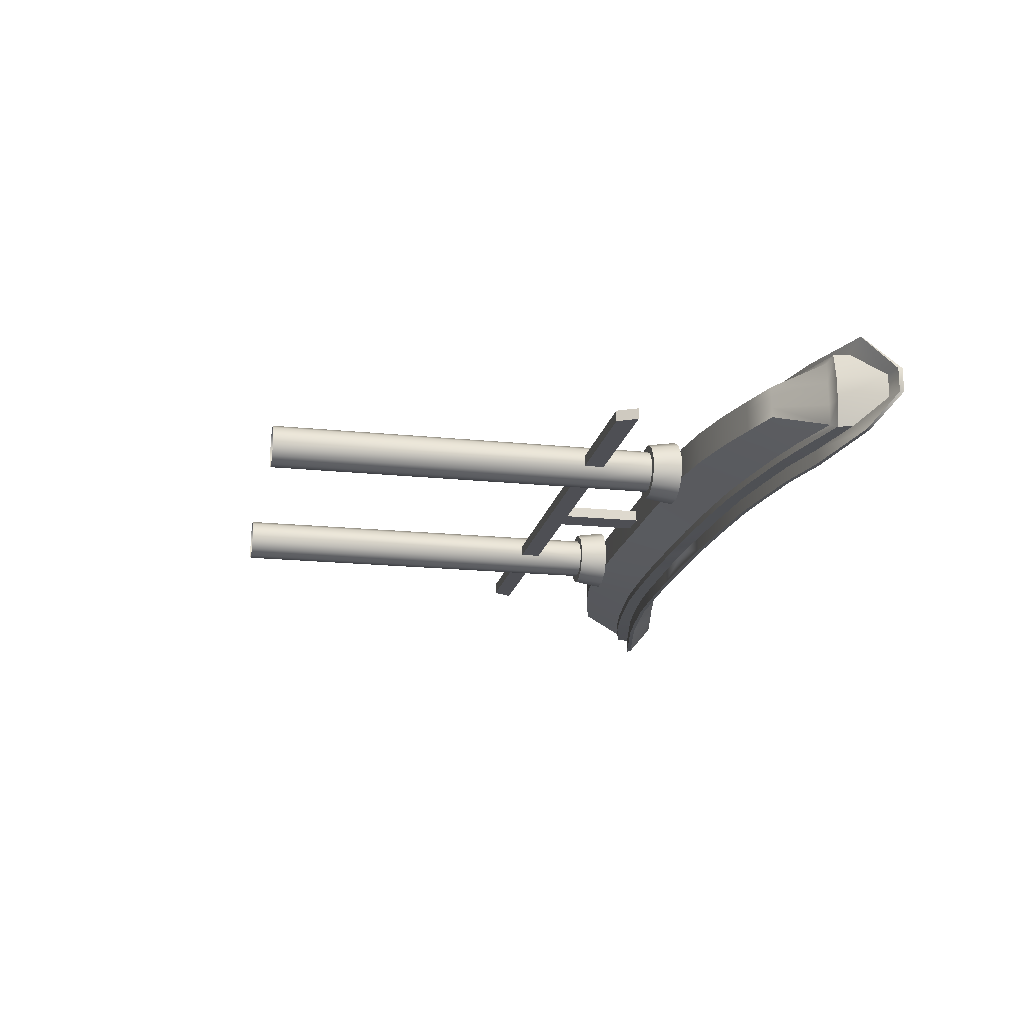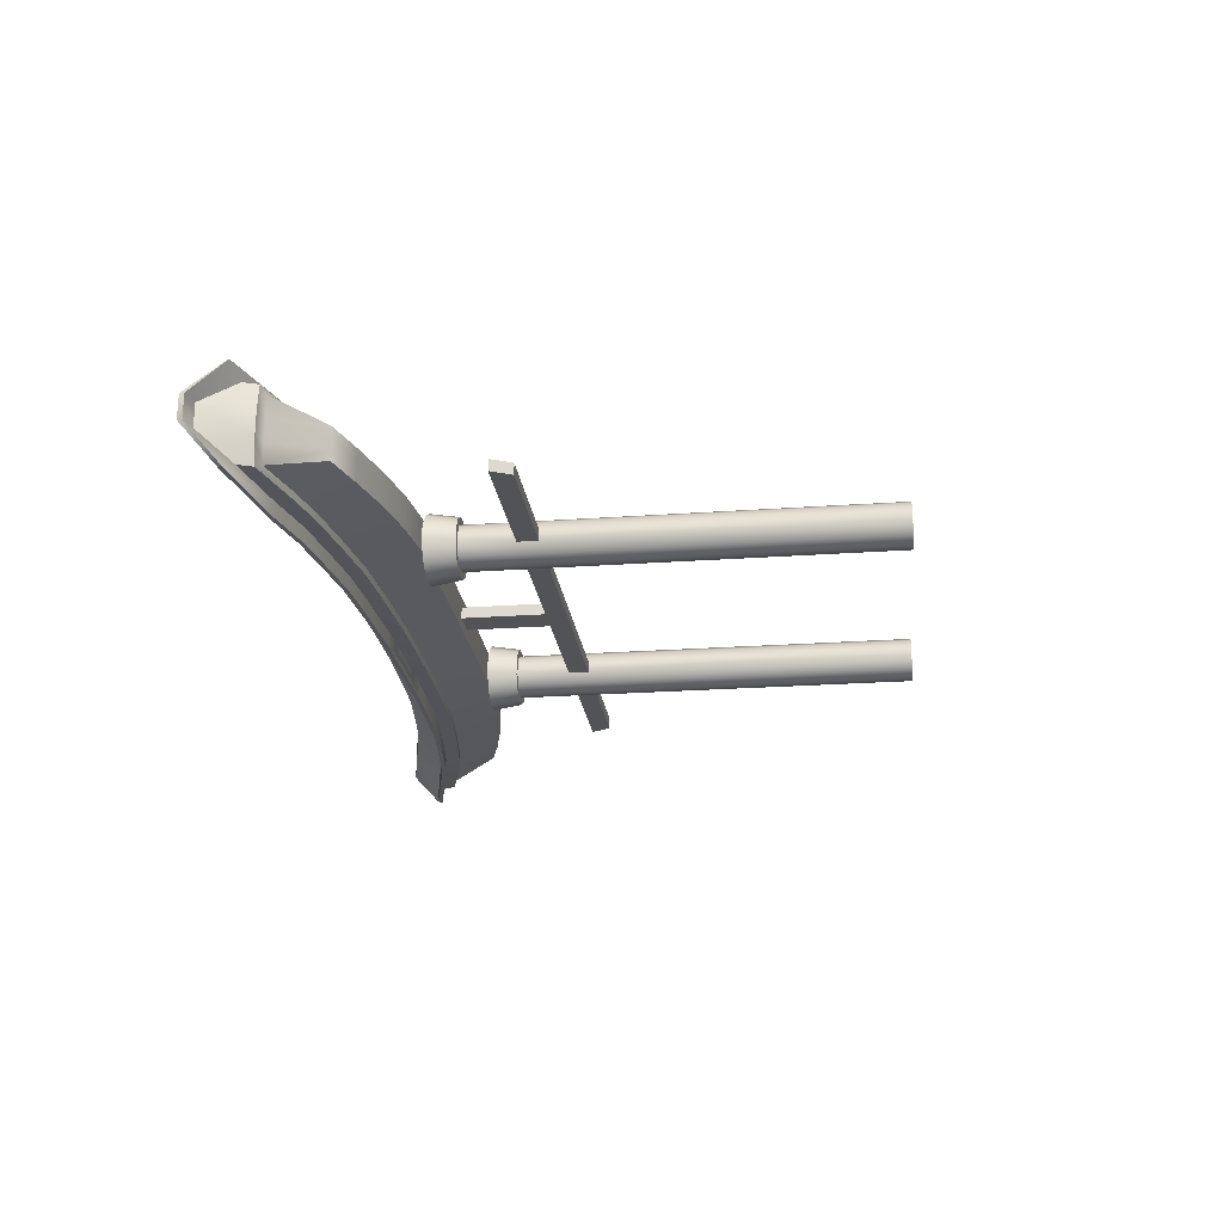
<metadata>
{"format":"obj","ext":"obj","renderer":"f3d","projection":"perspective","resolution":1024,"background":"white","views":[{"elev":-18.3,"azim":78.7,"up":"+Z"},{"elev":-22.4,"azim":-82.9,"up":"+Z"}]}
</metadata>
<code>
v  0.3832 0 -0.6005
v  0.3444 0 -0.6678
v  0.3444 2.283 -0.6678
v  0.3832 2.283 -0.6005
v  0.2771 0 -0.7066
v  0.2771 2.283 -0.7066
v  0.1995 0 -0.7066
v  0.1995 2.283 -0.7066
v  0.1323 0 -0.6678
v  0.1323 2.283 -0.6678
v  0.0934 0 -0.6005
v  0.0934 2.283 -0.6005
v  0.0934 0 -0.5229
v  0.0934 2.283 -0.5229
v  0.1323 0 -0.4556
v  0.1323 2.283 -0.4556
v  0.1995 0 -0.4168
v  0.1995 2.283 -0.4168
v  0.2771 0 -0.4168
v  0.2771 2.283 -0.4168
v  0.3444 0 -0.4556
v  0.3444 2.283 -0.4556
v  0.3832 0 -0.5229
v  0.3832 2.283 -0.5229
v  0.3444 2.423 -0.6678
v  0.3832 2.423 -0.6005
v  0.2771 2.423 -0.7066
v  0.1995 2.423 -0.7066
v  0.1323 2.423 -0.6678
v  0.0934 2.423 -0.6005
v  -0.8336 2.283 -0.6005
v  -0.8336 2.283 -0.5229
v  -0.9066 2.423 -0.5229
v  -0.9066 2.423 -0.6005
v  0.1323 2.423 -0.4556
v  0.0934 2.423 -0.5229
v  0.1995 2.423 -0.4168
v  0.2771 2.423 -0.4168
v  0.3444 2.423 -0.4556
v  0.3832 2.423 -0.5229
v  0.3444 2.794 -0.6678
v  0.3832 2.794 -0.6005
v  0.2771 2.794 -0.7066
v  0.1995 2.794 -0.7066
v  0.1323 2.794 -0.6678
v  0.0934 2.794 -0.6005
v  0.0934 2.794 -0.5229
v  0.1323 2.794 -0.4556
v  0.1995 2.794 -0.4168
v  0.2771 2.794 -0.4168
v  0.3444 2.794 -0.4556
v  0.3832 2.794 -0.5229
v  0.4315 2.794 -0.6135
v  0.3797 2.794 -0.7031
v  0.4019 2.997 -0.7253
v  0.4618 2.997 -0.6216
v  0.2901 2.794 -0.7549
v  0.2982 2.997 -0.7852
v  0.1866 2.794 -0.7549
v  0.1784 2.997 -0.7852
v  0.0969 2.794 -0.7031
v  0.0747 2.997 -0.7253
v  0.0451 2.794 -0.6135
v  0.0148 3.001 -0.6216
v  0.0451 2.794 -0.5099
v  0.0148 3.001 -0.5018
v  0.0969 2.794 -0.4203
v  0.0747 2.997 -0.3981
v  0.1866 2.794 -0.3685
v  0.1784 2.997 -0.3382
v  0.2901 2.794 -0.3685
v  0.2982 2.997 -0.3382
v  0.3797 2.794 -0.4203
v  0.4019 2.997 -0.3981
v  0.4315 2.794 -0.5099
v  0.4618 2.997 -0.5018
v  1.383 2.283 -0.6005
v  1.383 2.283 -0.5229
v  1.277 2.423 -0.6005
v  1.383 2.423 -0.6005
v  1.277 2.423 -0.5229
v  1.383 2.423 -0.5229
v  1.277 2.993 -0.5229
v  1.277 2.993 -0.6005
v  1.383 2.993 -0.6005
v  1.383 2.993 -0.5229
v  0.2383 2.998 -0.5617
v  2.383 0 -0.6005
v  2.383 2.283 -0.6005
v  2.422 2.283 -0.6678
v  2.422 0 -0.6678
v  2.489 2.283 -0.7066
v  2.489 0 -0.7066
v  2.567 2.283 -0.7066
v  2.567 0 -0.7066
v  2.634 2.283 -0.6678
v  2.634 0 -0.6678
v  2.673 2.283 -0.6005
v  2.673 0 -0.6005
v  2.673 2.283 -0.5229
v  2.673 0 -0.5229
v  2.634 2.283 -0.4556
v  2.634 0 -0.4556
v  2.567 2.283 -0.4168
v  2.567 0 -0.4168
v  2.489 2.283 -0.4168
v  2.489 0 -0.4168
v  2.422 2.283 -0.4556
v  2.422 0 -0.4556
v  2.383 2.283 -0.5229
v  2.383 0 -0.5229
v  2.383 2.423 -0.6005
v  2.422 2.423 -0.6678
v  2.489 2.423 -0.7066
v  2.567 2.423 -0.7066
v  2.634 2.423 -0.6678
v  2.673 2.423 -0.6005
v  3.6 2.283 -0.6005
v  3.673 2.423 -0.6005
v  3.673 2.423 -0.5229
v  3.6 2.283 -0.5229
v  2.673 2.423 -0.5229
v  2.634 2.423 -0.4556
v  2.567 2.423 -0.4168
v  2.489 2.423 -0.4168
v  2.422 2.423 -0.4556
v  2.383 2.423 -0.5229
v  2.383 2.794 -0.6005
v  2.422 2.794 -0.6678
v  2.489 2.794 -0.7066
v  2.567 2.794 -0.7066
v  2.634 2.794 -0.6678
v  2.673 2.794 -0.6005
v  2.673 2.794 -0.5229
v  2.634 2.794 -0.4556
v  2.567 2.794 -0.4168
v  2.489 2.794 -0.4168
v  2.422 2.794 -0.4556
v  2.383 2.794 -0.5229
v  2.335 2.794 -0.6135
v  2.305 2.997 -0.6216
v  2.365 2.997 -0.7253
v  2.387 2.794 -0.7031
v  2.468 2.997 -0.7852
v  2.476 2.794 -0.7549
v  2.588 2.997 -0.7852
v  2.58 2.794 -0.7549
v  2.692 2.997 -0.7253
v  2.67 2.794 -0.7031
v  2.752 3.001 -0.6216
v  2.721 2.794 -0.6135
v  2.752 3.001 -0.5018
v  2.721 2.794 -0.5099
v  2.692 2.997 -0.3981
v  2.67 2.794 -0.4203
v  2.588 2.997 -0.3382
v  2.58 2.794 -0.3685
v  2.468 2.997 -0.3382
v  2.476 2.794 -0.3685
v  2.365 2.997 -0.3981
v  2.387 2.794 -0.4203
v  2.305 2.997 -0.5018
v  2.335 2.794 -0.5099
v  1.489 2.423 -0.6005
v  1.489 2.423 -0.5229
v  1.489 2.993 -0.6005
v  1.489 2.993 -0.5229
v  2.528 2.998 -0.5617
g Cylinder001
f 1 2 3 4
f 2 5 6 3
f 5 7 8 6
f 7 9 10 8
f 9 11 12 10
f 11 13 14 12
f 13 15 16 14
f 15 17 18 16
f 17 19 20 18
f 19 21 22 20
f 21 23 24 22
f 23 1 4 24
f 4 3 25 26
f 3 6 27 25
f 6 8 28 27
f 8 10 29 28
f 10 12 30 29
f 31 32 33 34
f 14 16 35 36
f 16 18 37 35
f 18 20 38 37
f 20 22 39 38
f 22 24 40 39
f 26 25 41 42
f 25 27 43 41
f 27 28 44 43
f 28 29 45 44
f 29 30 46 45
f 30 36 47 46
f 36 35 48 47
f 35 37 49 48
f 37 38 50 49
f 38 39 51 50
f 39 40 52 51
f 40 26 42 52
f 53 54 55 56
f 54 57 58 55
f 57 59 60 58
f 59 61 62 60
f 61 63 64 62
f 63 65 66 64
f 65 67 68 66
f 67 69 70 68
f 69 71 72 70
f 71 73 74 72
f 73 75 76 74
f 75 53 56 76
f 42 41 54 53
f 41 43 57 54
f 43 44 59 57
f 44 45 61 59
f 45 46 63 61
f 46 47 65 63
f 47 48 67 65
f 48 49 69 67
f 49 50 71 69
f 50 51 73 71
f 51 52 75 73
f 52 42 53 75
f 12 14 32 31
f 14 36 33 32
f 36 30 34 33
f 30 12 31 34
f 24 4 77 78
f 4 26 79 80
f 4 80 77
f 40 81 79 26
f 40 24 78 81
f 78 82 81
f 79 81 83 84
f 80 79 84 85
f 81 82 86 83
f 56 55 87
f 76 56 87
f 74 76 87
f 72 74 87
f 70 72 87
f 68 70 87
f 66 68 87
f 64 66 87
f 62 64 87
f 60 62 87
f 58 60 87
f 55 58 87
f 88 89 90 91
f 91 90 92 93
f 93 92 94 95
f 95 94 96 97
f 97 96 98 99
f 99 98 100 101
f 101 100 102 103
f 103 102 104 105
f 105 104 106 107
f 107 106 108 109
f 109 108 110 111
f 111 110 89 88
f 89 112 113 90
f 90 113 114 92
f 92 114 115 94
f 94 115 116 96
f 96 116 117 98
f 118 119 120 121
f 100 122 123 102
f 102 123 124 104
f 104 124 125 106
f 106 125 126 108
f 108 126 127 110
f 112 128 129 113
f 113 129 130 114
f 114 130 131 115
f 115 131 132 116
f 116 132 133 117
f 117 133 134 122
f 122 134 135 123
f 123 135 136 124
f 124 136 137 125
f 125 137 138 126
f 126 138 139 127
f 127 139 128 112
f 140 141 142 143
f 143 142 144 145
f 145 144 146 147
f 147 146 148 149
f 149 148 150 151
f 151 150 152 153
f 153 152 154 155
f 155 154 156 157
f 157 156 158 159
f 159 158 160 161
f 161 160 162 163
f 163 162 141 140
f 128 140 143 129
f 129 143 145 130
f 130 145 147 131
f 131 147 149 132
f 132 149 151 133
f 133 151 153 134
f 134 153 155 135
f 135 155 157 136
f 136 157 159 137
f 137 159 161 138
f 138 161 163 139
f 139 163 140 128
f 98 118 121 100
f 100 121 120 122
f 122 120 119 117
f 117 119 118 98
f 110 78 77 89
f 89 77 80 164
f 89 164 112
f 127 112 164 165
f 165 82 78 127
f 127 78 110
f 164 166 167 165
f 80 85 166 164
f 165 167 86 82
f 141 168 142
f 162 168 141
f 160 168 162
f 158 168 160
f 156 168 158
f 154 168 156
f 152 168 154
f 150 168 152
f 148 168 150
f 146 168 148
f 144 168 146
f 142 168 144
v  -0.3224 3.037 -0.5159
v  -0.3228 3.037 -0.5935
v  -0.0024 3.001 -0.596
v  -0.0019 3.001 -0.5184
v  -1.258 3.257 -0.5896
v  -1.258 3.257 -0.512
v  -1.46 3.587 -0.4654
v  -1.46 3.587 -0.6233
v  -0.3247 3.037 -0.4459
v  -0.0016 3.001 -0.4484
v  -0.0443 3.333 -0.3361
v  -0.4396 3.383 -0.3319
v  -0.3232 3.037 -0.6635
v  -0.438 3.383 -0.7744
v  -0.0453 3.333 -0.7786
v  -0.0026 3.001 -0.666
v  -1.257 3.257 -0.442
v  -1.46 3.587 -0.3231
v  -0.39 3.7 -0.4696
v  -0.392 3.511 -0.3271
v  -0.0081 3.462 -0.3316
v  -0.0083 3.651 -0.4739
v  -1.461 3.587 -0.7656
v  -1.258 3.257 -0.6596
v  -0.0088 3.651 -0.6318
v  -0.0091 3.462 -0.7741
v  -0.3907 3.511 -0.7699
v  -0.3904 3.7 -0.6276
v  -0.9823 3.177 -0.5942
v  -0.9818 3.177 -0.5165
v  -0.6747 3.103 -0.5912
v  -0.6742 3.103 -0.5135
v  1.384 2.992 -0.6005
v  1.384 2.992 -0.5229
v  0.9079 2.991 -0.5217
v  0.9076 2.991 -0.5993
v  0.3898 2.999 -0.52
v  0.3895 2.999 -0.5977
v  0.9081 2.991 -0.4517
v  1.384 2.992 -0.4529
v  1.384 3.287 -0.3453
v  0.9086 3.289 -0.3429
v  0.39 2.999 -0.45
v  0.3807 3.308 -0.3395
v  -1.145 3.511 -0.3296
v  -0.9815 3.177 -0.4465
v  -0.7799 3.432 -0.3293
v  -0.6739 3.103 -0.4435
v  -1.085 3.492 -0.7684
v  -0.9826 3.177 -0.6642
v  -0.781 3.432 -0.7718
v  -0.675 3.103 -0.6612
v  1.384 3.287 -0.7878
v  1.384 2.992 -0.6705
v  0.9074 2.991 -0.6693
v  0.9079 3.289 -0.7854
v  0.3893 2.999 -0.6677
v  0.3799 3.308 -0.782
v  -1.391 3.899 -0.461
v  -1.39 3.711 -0.3187
v  -1.08 3.636 -0.3251
v  -1.081 3.825 -0.4674
v  -0.7236 3.559 -0.3248
v  -0.7241 3.748 -0.4671
v  1.384 3.417 -0.3407
v  1.384 3.606 -0.483
v  0.9287 3.608 -0.4807
v  0.9289 3.419 -0.3384
v  0.4058 3.627 -0.4773
v  0.406 3.438 -0.335
v  1.384 3.606 -0.6409
v  1.384 3.402 -0.8105
v  0.9282 3.419 -0.7809
v  0.9284 3.608 -0.6386
v  0.4053 3.438 -0.7775
v  0.4055 3.627 -0.6352
v  -1.391 3.711 -0.7612
v  -1.391 3.899 -0.6188
v  -1.081 3.825 -0.6253
v  -1.082 3.636 -0.7676
v  -0.7245 3.748 -0.625
v  -0.7249 3.559 -0.7673
v  -1.564 3.61 -0.6232
v  -1.564 3.61 -0.4653
v  -1.679 3.925 -0.4654
v  -1.68 3.925 -0.6233
v  -1.518 3.615 -0.2876
v  -1.555 3.711 -0.2876
v  -1.144 3.511 -0.2796
v  -1.108 3.607 -0.2796
v  -0.779 3.432 -0.2793
v  -0.7493 3.53 -0.2793
v  -0.4388 3.383 -0.2819
v  -0.4159 3.481 -0.2817
v  -0.0437 3.333 -0.2861
v  -0.0294 3.433 -0.2861
v  0.381 3.308 -0.2895
v  0.3869 3.408 -0.2895
v  0.9089 3.289 -0.2929
v  0.9109 3.389 -0.2929
v  1.384 3.287 -0.2953
v  1.384 3.341 -0.2953
v  1.384 3.387 -0.2953
v  1.384 3.287 -0.8378
v  0.9076 3.289 -0.8354
v  0.9096 3.389 -0.8354
v  0.3796 3.308 -0.832
v  0.3854 3.408 -0.832
v  -0.0459 3.333 -0.8286
v  -0.0316 3.433 -0.8286
v  -0.4388 3.383 -0.8244
v  -0.4161 3.482 -0.8244
v  -0.7819 3.433 -0.8218
v  -0.7524 3.53 -0.8218
v  -1.086 3.492 -0.8184
v  -1.111 3.607 -0.8221
v  -1.52 3.614 -0.8008
v  -1.557 3.71 -0.8008
v  1.384 3.387 -0.9378
v  0.909 3.389 -0.9354
v  0.9096 3.419 -0.9354
v  1.384 3.417 -0.9378
v  0.3847 3.408 -0.932
v  0.3865 3.438 -0.932
v  -0.0329 3.433 -0.9286
v  -0.0286 3.462 -0.9286
v  -0.4176 3.482 -0.9244
v  -0.4108 3.511 -0.9244
v  -0.7542 3.53 -0.9218
v  -0.7453 3.559 -0.9218
v  -1.115 3.608 -0.9221
v  -1.104 3.637 -0.9221
v  -1.699 3.744 -0.8725
v  -1.669 3.773 -0.868
v  -1.787 3.954 -0.6271
v  -1.78 3.987 -0.6226
v  -1.787 3.954 -0.461
v  -1.779 3.987 -0.4565
v  -1.696 3.744 -0.2151
v  -1.666 3.773 -0.2106
v  -1.109 3.608 -0.1796
v  -1.099 3.636 -0.1796
v  -0.7476 3.529 -0.1794
v  -0.7387 3.558 -0.1794
v  -0.4144 3.481 -0.1817
v  -0.4075 3.51 -0.1816
v  -0.0282 3.433 -0.1861
v  -0.0239 3.462 -0.1861
v  0.3877 3.408 -0.1895
v  0.3895 3.438 -0.1895
v  0.9115 3.389 -0.1929
v  0.9121 3.419 -0.1929
v  1.384 3.387 -0.1953
v  1.384 3.417 -0.1953
v  1.384 3.417 -0.9343
v  3.09 3.037 -0.5159
v  2.769 3.001 -0.5184
v  2.77 3.001 -0.596
v  3.09 3.037 -0.5935
v  4.025 3.257 -0.5896
v  4.228 3.587 -0.6233
v  4.227 3.587 -0.4654
v  4.025 3.257 -0.512
v  3.092 3.037 -0.4459
v  3.207 3.383 -0.3319
v  2.812 3.333 -0.3361
v  2.769 3.001 -0.4484
v  3.091 3.037 -0.6635
v  2.77 3.001 -0.666
v  2.813 3.333 -0.7786
v  3.205 3.383 -0.7744
v  4.227 3.587 -0.3231
v  4.025 3.257 -0.442
v  3.157 3.7 -0.4696
v  2.776 3.651 -0.4739
v  2.776 3.462 -0.3316
v  3.159 3.511 -0.3271
v  4.026 3.257 -0.6596
v  4.228 3.587 -0.7656
v  2.776 3.651 -0.6318
v  3.158 3.7 -0.6276
v  3.158 3.511 -0.7699
v  2.776 3.462 -0.7741
v  3.749 3.177 -0.5165
v  3.75 3.177 -0.5942
v  3.442 3.103 -0.5135
v  3.442 3.103 -0.5912
v  1.86 2.991 -0.5993
v  1.859 2.991 -0.5217
v  2.378 2.999 -0.5977
v  2.378 2.999 -0.52
v  1.859 2.991 -0.4517
v  1.859 3.289 -0.3429
v  2.377 2.999 -0.45
v  2.387 3.308 -0.3395
v  3.912 3.511 -0.3296
v  3.749 3.177 -0.4465
v  3.547 3.432 -0.3293
v  3.441 3.103 -0.4435
v  3.75 3.177 -0.6642
v  3.853 3.492 -0.7684
v  3.442 3.103 -0.6612
v  3.548 3.432 -0.7718
v  1.859 3.289 -0.7854
v  1.86 2.991 -0.6693
v  2.388 3.308 -0.782
v  2.378 2.999 -0.6677
v  4.158 3.899 -0.461
v  3.848 3.825 -0.4674
v  3.848 3.636 -0.3251
v  4.157 3.711 -0.3187
v  3.491 3.748 -0.4671
v  3.491 3.559 -0.3248
v  1.839 3.419 -0.3384
v  1.839 3.608 -0.4807
v  2.361 3.438 -0.335
v  2.362 3.627 -0.4773
v  1.839 3.608 -0.6386
v  1.839 3.419 -0.7809
v  2.362 3.627 -0.6352
v  2.362 3.438 -0.7775
v  4.159 3.711 -0.7612
v  3.849 3.636 -0.7676
v  3.849 3.825 -0.6253
v  4.158 3.899 -0.6188
v  3.492 3.559 -0.7673
v  3.492 3.748 -0.625
v  4.332 3.61 -0.6232
v  4.447 3.925 -0.6233
v  4.447 3.925 -0.4654
v  4.331 3.61 -0.4653
v  4.323 3.711 -0.2876
v  4.286 3.615 -0.2876
v  3.876 3.607 -0.2796
v  3.911 3.511 -0.2796
v  3.517 3.53 -0.2793
v  3.546 3.432 -0.2793
v  3.183 3.481 -0.2817
v  3.206 3.383 -0.2819
v  2.797 3.433 -0.2861
v  2.811 3.333 -0.2861
v  2.381 3.408 -0.2895
v  2.386 3.308 -0.2895
v  1.857 3.389 -0.2929
v  1.859 3.289 -0.2929
v  1.858 3.389 -0.8354
v  1.86 3.289 -0.8354
v  2.382 3.408 -0.832
v  2.388 3.308 -0.832
v  2.799 3.433 -0.8286
v  2.813 3.333 -0.8286
v  3.183 3.482 -0.8244
v  3.206 3.383 -0.8244
v  3.52 3.53 -0.8218
v  3.549 3.433 -0.8218
v  3.878 3.607 -0.8221
v  3.853 3.492 -0.8184
v  4.324 3.71 -0.8008
v  4.287 3.614 -0.8008
v  1.858 3.419 -0.9354
v  1.858 3.389 -0.9354
v  2.381 3.438 -0.932
v  2.383 3.408 -0.932
v  2.796 3.462 -0.9286
v  2.8 3.433 -0.9286
v  3.178 3.511 -0.9244
v  3.185 3.482 -0.9244
v  3.513 3.559 -0.9218
v  3.522 3.53 -0.9218
v  3.872 3.637 -0.9221
v  3.882 3.608 -0.9221
v  4.437 3.773 -0.868
v  4.466 3.744 -0.8725
v  4.547 3.987 -0.6226
v  4.554 3.954 -0.6271
v  4.547 3.987 -0.4565
v  4.554 3.954 -0.461
v  4.434 3.773 -0.2106
v  4.463 3.744 -0.2151
v  3.866 3.636 -0.1796
v  3.877 3.608 -0.1796
v  3.506 3.558 -0.1794
v  3.515 3.529 -0.1794
v  3.175 3.51 -0.1816
v  3.182 3.481 -0.1817
v  2.791 3.462 -0.1861
v  2.796 3.433 -0.1861
v  2.378 3.438 -0.1895
v  2.38 3.408 -0.1895
v  1.855 3.419 -0.1929
v  1.856 3.389 -0.1929
g Top_Part
f 169 170 171 172
f 173 174 175 176
f 177 178 179 180
f 181 182 183 184
f 175 174 185 186
f 172 178 177 169
f 187 188 189 190
f 170 181 184 171
f 173 176 191 192
f 193 194 195 196
f 196 187 190 193
f 174 173 197 198
f 198 197 199 200
f 200 199 170 169
f 201 202 203 204
f 204 203 205 206
f 206 205 172 171
f 207 208 209 210
f 211 207 210 212
f 178 211 212 179
f 213 186 185 214
f 215 213 214 216
f 180 215 216 177
f 192 191 217 218
f 218 217 219 220
f 220 219 182 181
f 221 222 223 224
f 224 223 225 226
f 226 225 184 183
f 202 208 207 203
f 203 207 211 205
f 205 211 178 172
f 185 174 198 214
f 214 198 200 216
f 216 200 169 177
f 227 228 229 230
f 230 229 231 232
f 232 231 188 187
f 233 234 235 236
f 236 235 237 238
f 238 237 190 189
f 173 192 218 197
f 197 218 220 199
f 199 220 181 170
f 222 201 204 223
f 223 204 206 225
f 225 206 171 184
f 239 240 241 242
f 242 241 243 244
f 244 243 194 193
f 245 246 247 248
f 248 247 249 250
f 250 249 196 195
f 246 227 230 247
f 247 230 232 249
f 249 232 187 196
f 234 239 242 235
f 235 242 244 237
f 237 244 193 190
f 251 252 253 254
f 252 255 256 253
f 255 257 258 256
f 257 259 260 258
f 259 261 262 260
f 261 263 264 262
f 263 265 266 264
f 265 267 268 266
f 267 269 270 271
f 267 271 268
f 272 273 274 240
f 273 275 276 274
f 275 277 278 276
f 277 279 280 278
f 279 281 282 280
f 281 283 284 282
f 283 285 286 284
f 285 251 254 286
f 176 175 252 251
f 175 186 255 252
f 186 213 257 255
f 213 215 259 257
f 215 180 261 259
f 180 179 263 261
f 179 212 265 263
f 212 210 267 265
f 210 209 269 267
f 221 224 273 272
f 224 226 275 273
f 226 183 277 275
f 183 182 279 277
f 182 219 281 279
f 219 217 283 281
f 217 191 285 283
f 191 176 251 285
f 287 288 289 290
f 288 291 292 289
f 291 293 294 292
f 293 295 296 294
f 295 297 298 296
f 297 299 300 298
f 299 301 302 300
f 301 303 304 302
f 303 305 306 304
f 305 307 308 306
f 307 309 310 308
f 309 311 312 310
f 311 313 314 312
f 313 315 316 314
f 315 317 318 316
f 317 319 320 318
f 321 322 320 319
f 240 274 288 287
f 274 276 291 288
f 276 278 293 291
f 278 280 295 293
f 280 282 297 295
f 282 284 299 297
f 284 286 301 299
f 286 254 303 301
f 254 253 305 303
f 253 256 307 305
f 256 258 309 307
f 258 260 311 309
f 260 262 313 311
f 262 264 315 313
f 264 266 317 315
f 266 268 319 317
f 271 321 319 268
f 236 238 318 320
f 238 189 316 318
f 189 188 314 316
f 188 231 312 314
f 231 229 310 312
f 229 228 308 310
f 228 227 306 308
f 227 246 304 306
f 246 245 302 304
f 245 248 300 302
f 248 250 298 300
f 250 195 296 298
f 195 194 294 296
f 194 243 292 294
f 243 241 289 292
f 240 323 290 241
f 241 290 289
f 236 320 322 233
f 324 325 326 327
f 328 329 330 331
f 332 333 334 335
f 336 337 338 339
f 330 340 341 331
f 325 324 332 335
f 342 343 344 345
f 327 326 337 336
f 328 346 347 329
f 348 349 350 351
f 349 348 343 342
f 331 352 353 328
f 352 354 355 353
f 354 324 327 355
f 201 356 357 202
f 356 358 359 357
f 358 326 325 359
f 360 361 209 208
f 362 363 361 360
f 335 334 363 362
f 364 365 341 340
f 366 367 365 364
f 333 332 367 366
f 346 368 369 347
f 368 370 371 369
f 370 336 339 371
f 221 372 373 222
f 372 374 375 373
f 374 338 337 375
f 202 357 360 208
f 357 359 362 360
f 359 325 335 362
f 341 365 352 331
f 365 367 354 352
f 367 332 324 354
f 376 377 378 379
f 377 380 381 378
f 380 342 345 381
f 233 382 383 234
f 382 384 385 383
f 384 344 343 385
f 328 353 368 346
f 353 355 370 368
f 355 327 336 370
f 222 373 356 201
f 373 375 358 356
f 375 337 326 358
f 239 386 387 240
f 386 388 389 387
f 388 348 351 389
f 390 391 392 393
f 391 394 395 392
f 394 350 349 395
f 393 392 377 376
f 392 395 380 377
f 395 349 342 380
f 234 383 386 239
f 383 385 388 386
f 385 343 348 388
f 396 397 398 399
f 399 398 400 401
f 401 400 402 403
f 403 402 404 405
f 405 404 406 407
f 407 406 408 409
f 409 408 410 411
f 411 410 412 413
f 413 412 271 270
f 413 270 269
f 272 240 414 415
f 415 414 416 417
f 417 416 418 419
f 419 418 420 421
f 421 420 422 423
f 423 422 424 425
f 425 424 426 427
f 427 426 397 396
f 329 396 399 330
f 330 399 401 340
f 340 401 403 364
f 364 403 405 366
f 366 405 407 333
f 333 407 409 334
f 334 409 411 363
f 363 411 413 361
f 361 413 269 209
f 221 272 415 372
f 372 415 417 374
f 374 417 419 338
f 338 419 421 339
f 339 421 423 371
f 371 423 425 369
f 369 425 427 347
f 347 427 396 329
f 287 290 428 429
f 429 428 430 431
f 431 430 432 433
f 433 432 434 435
f 435 434 436 437
f 437 436 438 439
f 439 438 440 441
f 441 440 442 443
f 443 442 444 445
f 445 444 446 447
f 447 446 448 449
f 449 448 450 451
f 451 450 452 453
f 453 452 454 455
f 455 454 456 457
f 457 456 458 459
f 321 459 458 322
f 240 287 429 414
f 414 429 431 416
f 416 431 433 418
f 418 433 435 420
f 420 435 437 422
f 422 437 439 424
f 424 439 441 426
f 426 441 443 397
f 397 443 445 398
f 398 445 447 400
f 400 447 449 402
f 402 449 451 404
f 404 451 453 406
f 406 453 455 408
f 408 455 457 410
f 410 457 459 412
f 271 412 459 321
f 382 458 456 384
f 384 456 454 344
f 344 454 452 345
f 345 452 450 381
f 381 450 448 378
f 378 448 446 379
f 379 446 444 376
f 376 444 442 393
f 393 442 440 390
f 390 440 438 391
f 391 438 436 394
f 394 436 434 350
f 350 434 432 351
f 351 432 430 389
f 389 430 428 387
f 387 428 290
f 290 323 240
f 387 290 240
f 382 233 322 458

</code>
